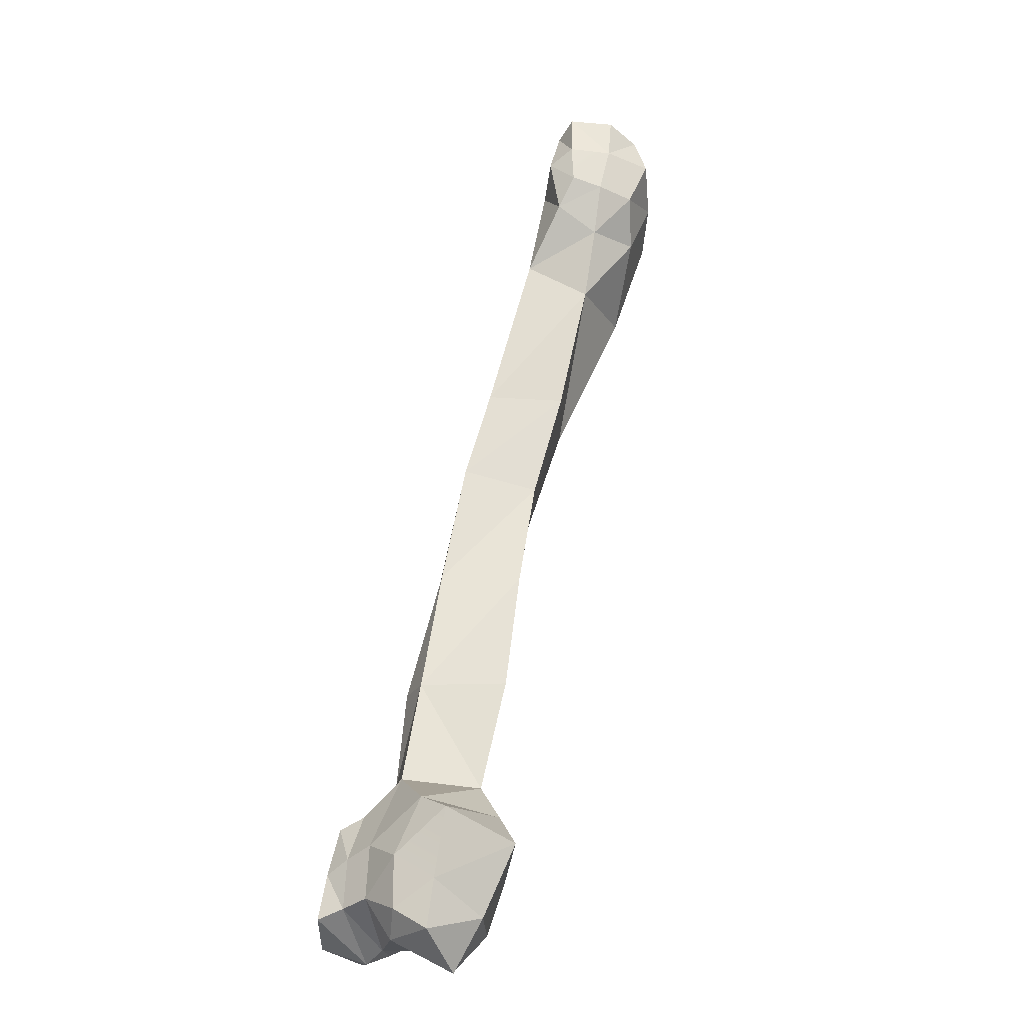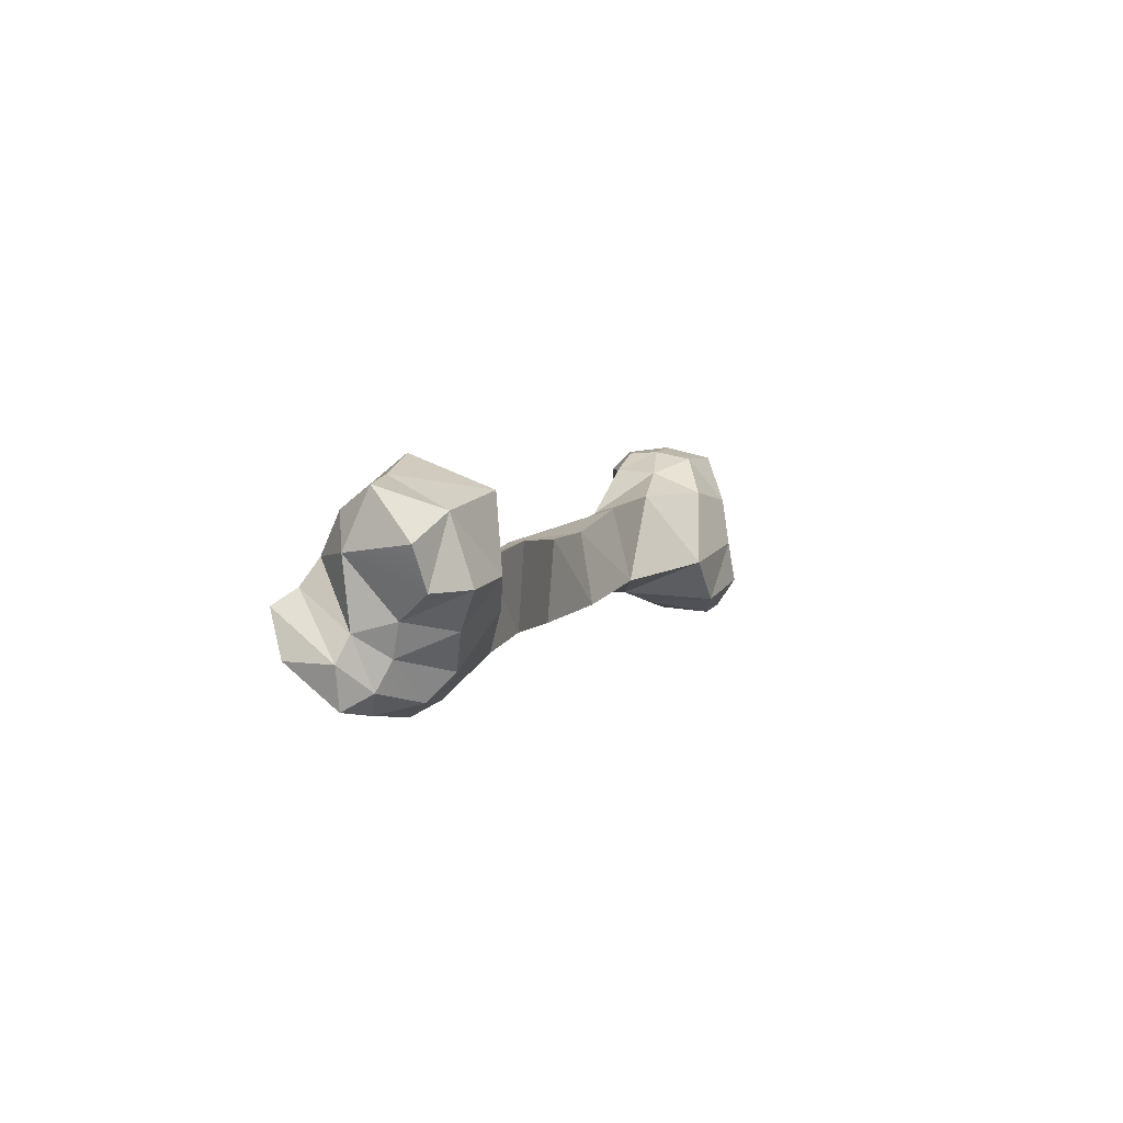
<metadata>
{"format":"obj","ext":"obj","renderer":"f3d","projection":"perspective","resolution":1024,"background":"white","views":[{"elev":-10.3,"azim":116.8,"up":"+Y"},{"elev":-68.0,"azim":132.0,"up":"+Y"}]}
</metadata>
<code>
g demonbone
v 0.2406 -0.4506 0.1008
v 0.1747 -0.4693 0.09029
v 0.2113 -0.4015 0.1038
v 0.1747 -0.4693 0.09029
v 0.1412 -0.431 0.08582
v 0.2113 -0.4015 0.1038
v 0.1718 -0.436 -0.06908
v 0.2066 -0.472 -0.04746
v 0.2365 -0.415 -0.09772
v 0.2066 -0.472 -0.04746
v 0.2497 -0.4728 -0.06933
v 0.2365 -0.415 -0.09772
v -0.1767 0.5552 -0.1233
v -0.1457 0.504 -0.1127
v -0.1323 0.5675 -0.08916
v -0.1132 0.5159 -0.08509
v -0.2597 0.4393 0.03623
v -0.2999 0.4284 -0.0051
v -0.2815 0.4987 0.03057
v -0.3203 0.4795 -0.01137
v 0.07519 -0.3001 0.00736
v 0.1427 -0.2731 -0.04548
v 0.03455 -0.1785 0.009907
v 0.1427 -0.2731 -0.04548
v 0.0972 -0.1504 -0.05388
v 0.03455 -0.1785 0.009907
v 0.07519 -0.3001 0.00736
v 0.03455 -0.1785 0.009907
v 0.1315 -0.2674 0.07163
v 0.03455 -0.1785 0.009907
v 0.1031 -0.161 0.0746
v 0.1315 -0.2674 0.07163
v 0.2607 -0.3379 0.02945
v 0.2771 -0.3946 0.02443
v 0.2559 -0.3525 0.0605
v 0.2714 -0.4059 0.05595
v 0.07519 -0.3001 0.00736
v 0.1315 -0.2674 0.07163
v 0.08577 -0.3513 0.05625
v 0.1315 -0.2674 0.07163
v 0.1431 -0.3075 0.09192
v 0.08577 -0.3513 0.05625
v 0.114 -0.4042 0.008105
v 0.1163 -0.423 0.04442
v 0.1747 -0.4486 0.02662
v 0.1645 -0.4593 0.05774
v 0.1747 -0.4486 0.02662
v 0.1645 -0.4593 0.05774
v 0.2189 -0.4515 0.03654
v 0.1645 -0.4593 0.05774
v 0.2105 -0.4672 0.06162
v 0.2189 -0.4515 0.03654
v 0.114 -0.4042 0.008105
v 0.1747 -0.4486 0.02662
v 0.1461 -0.4213 -0.0272
v 0.1747 -0.4486 0.02662
v 0.1986 -0.4514 -0.003473
v 0.1461 -0.4213 -0.0272
v 0.07519 -0.3001 0.00736
v 0.1177 -0.3542 -0.04824
v 0.1427 -0.2731 -0.04548
v 0.174 -0.3071 -0.08551
v 0.2607 -0.3379 0.02945
v 0.2882 -0.3483 -0.017
v 0.2771 -0.3946 0.02443
v 0.2882 -0.3483 -0.017
v 0.2999 -0.4043 -0.02289
v 0.2771 -0.3946 0.02443
v 0.1747 -0.4486 0.02662
v 0.2189 -0.4515 0.03654
v 0.1986 -0.4514 -0.003473
v 0.2189 -0.4515 0.03654
v 0.2767 -0.4379 -0.006776
v 0.1986 -0.4514 -0.003473
v -0.2145 0.3541 -0.0598
v -0.172 0.4482 -0.1022
v -0.2588 0.4678 -0.08173
v -0.222 0.5109 -0.1068
v -0.2687 0.5439 -0.05875
v -0.232 0.5741 -0.07061
v -0.1998 0.5933 -0.02662
v -0.232 0.5741 -0.07061
v -0.1719 0.6203 -0.02903
v -0.1998 0.5933 -0.02662
v -0.09285 0.412 0.008045
v -0.1316 0.5168 0.004608
v -0.09088 0.4896 -0.03616
v -0.1316 0.5168 0.004608
v -0.1028 0.5521 -0.01807
v -0.09088 0.4896 -0.03616
v -0.2145 0.3541 -0.0598
v -0.107 0.3711 -0.06529
v -0.172 0.4482 -0.1022
v -0.107 0.3711 -0.06529
v -0.1151 0.4558 -0.07551
v -0.172 0.4482 -0.1022
v -0.2764 0.392 -0.02943
v -0.2999 0.4284 -0.0051
v -0.2236 0.3891 0.03256
v -0.2999 0.4284 -0.0051
v -0.2597 0.4393 0.03623
v -0.2236 0.3891 0.03256
v -0.1613 0.4479 0.03489
v -0.2007 0.471 0.04882
v -0.171 0.5188 0.02444
v -0.2219 0.5192 0.04739
v -0.1316 0.5168 0.004608
v -0.09285 0.412 0.008045
v -0.3182 0.5282 -0.03456
v -0.2707 0.5672 -0.03071
v -0.328 0.5266 -0.0009159
v -0.2707 0.5672 -0.03071
v -0.2886 0.5532 0.0295
v -0.328 0.5266 -0.0009159
v -0.3203 0.4795 -0.01137
v -0.2999 0.4284 -0.0051
v -0.303 0.465 -0.05422
v -0.2764 0.392 -0.02943
v -0.107 0.3711 -0.06529
v -0.09285 0.412 0.008045
v -0.1151 0.4558 -0.07551
v -0.09285 0.412 0.008045
v -0.09088 0.4896 -0.03616
v -0.1151 0.4558 -0.07551
v 0.0972 -0.1504 -0.05388
v 0.1427 -0.2731 -0.04548
v 0.1315 -0.1511 0.03983
v 0.1427 -0.2731 -0.04548
v 0.2057 -0.2639 0.02188
v 0.1315 -0.1511 0.03983
v 0.174 -0.3071 -0.08551
v 0.2588 -0.2857 -0.0335
v 0.1427 -0.2731 -0.04548
v 0.2588 -0.2857 -0.0335
v 0.2057 -0.2639 0.02188
v 0.1427 -0.2731 -0.04548
v 0.2497 -0.4728 -0.06933
v 0.3033 -0.4244 -0.06594
v 0.2365 -0.415 -0.09772
v 0.3033 -0.4244 -0.06594
v 0.2897 -0.3722 -0.06699
v 0.2365 -0.415 -0.09772
v 0.2189 -0.4515 0.03654
v 0.2771 -0.3946 0.02443
v 0.2767 -0.4379 -0.006776
v 0.2771 -0.3946 0.02443
v 0.2999 -0.4043 -0.02289
v 0.2767 -0.4379 -0.006776
v 0.2105 -0.4672 0.06162
v 0.2714 -0.4059 0.05595
v 0.2189 -0.4515 0.03654
v 0.2714 -0.4059 0.05595
v 0.2771 -0.3946 0.02443
v 0.2189 -0.4515 0.03654
v 0.2557 -0.37 0.08635
v 0.2783 -0.4175 0.0839
v 0.2113 -0.4015 0.1038
v 0.2406 -0.4506 0.1008
v 0.1585 -0.346 0.11
v 0.2252 -0.3203 0.08936
v 0.2057 -0.2639 0.02188
v 0.2171 -0.3062 0.06342
v 0.1315 -0.2674 0.07163
v 0.2171 -0.3062 0.06342
v 0.1431 -0.3075 0.09192
v 0.1315 -0.2674 0.07163
v 0.1031 -0.161 0.0746
v 0.1315 -0.1511 0.03983
v 0.1315 -0.2674 0.07163
v 0.1315 -0.1511 0.03983
v 0.2057 -0.2639 0.02188
v 0.1315 -0.2674 0.07163
v -0.2236 0.3891 0.03256
v -0.2597 0.4393 0.03623
v -0.1613 0.4479 0.03489
v -0.2597 0.4393 0.03623
v -0.2007 0.471 0.04882
v -0.1613 0.4479 0.03489
v -0.2597 0.4393 0.03623
v -0.2815 0.4987 0.03057
v -0.2007 0.471 0.04882
v -0.2815 0.4987 0.03057
v -0.2219 0.5192 0.04739
v -0.2007 0.471 0.04882
v -0.2487 0.5647 0.04503
v -0.2055 0.5722 0.01324
v -0.2487 0.5647 0.04503
v -0.2707 0.5672 -0.03071
v -0.2487 0.5647 0.04503
v -0.2886 0.5532 0.0295
v -0.2707 0.5672 -0.03071
v -0.1719 0.6203 -0.02903
v -0.1396 0.6007 -0.01345
v -0.1998 0.5933 -0.02662
v -0.1396 0.6007 -0.01345
v -0.1694 0.5767 -0.002332
v -0.1998 0.5933 -0.02662
v -0.1132 0.5159 -0.08509
v -0.09501 0.528 -0.05518
v -0.1323 0.5675 -0.08916
v -0.1052 0.5712 -0.04778
v -0.2145 0.3541 -0.0598
v -0.119 0.185 -0.02113
v -0.107 0.3711 -0.06529
v -0.119 0.185 -0.02113
v -0.04616 0.217 -0.05858
v -0.107 0.3711 -0.06529
v -0.04616 0.217 -0.05858
v -0.02702 0.2274 0.03172
v -0.107 0.3711 -0.06529
v -0.02702 0.2274 0.03172
v -0.09285 0.412 0.008045
v -0.107 0.3711 -0.06529
v -0.08277 0.2009 0.05476
v -0.1813 0.3525 0.03709
v -0.02702 0.2274 0.03172
v -0.01897 0.09224 0.06415
v -0.1813 0.3525 0.03709
v -0.09285 0.412 0.008045
v -0.02702 0.2274 0.03172
v -0.08277 0.2009 0.05476
v -0.119 0.185 -0.02113
v -0.1813 0.3525 0.03709
v -0.119 0.185 -0.02113
v -0.2145 0.3541 -0.0598
v -0.1813 0.3525 0.03709
v -0.02702 0.2274 0.03172
v 0.03169 0.1209 0.03514
v -0.01897 0.09224 0.06415
v 0.0407 -0.03627 0.06979
v -0.01897 0.09224 0.06415
v -0.07271 0.06551 0.0003195
v -0.08277 0.2009 0.05476
v -0.07271 0.06551 0.0003195
v -0.119 0.185 -0.02113
v -0.08277 0.2009 0.05476
v -0.07271 0.06551 0.0003195
v -0.007399 0.09772 -0.04057
v -0.119 0.185 -0.02113
v -0.007399 0.09772 -0.04057
v -0.04616 0.217 -0.05858
v -0.119 0.185 -0.02113
v -0.007399 0.09772 -0.04057
v 0.03169 0.1209 0.03514
v -0.04616 0.217 -0.05858
v 0.03169 0.1209 0.03514
v -0.02702 0.2274 0.03172
v -0.04616 0.217 -0.05858
v 0.03169 0.1209 0.03514
v 0.07739 -0.01619 0.04237
v 0.0407 -0.03627 0.06979
v 0.0407 -0.03627 0.06979
v -0.01831 -0.05057 0.01889
v -0.01897 0.09224 0.06415
v -0.01831 -0.05057 0.01889
v -0.07271 0.06551 0.0003195
v -0.01897 0.09224 0.06415
v -0.01831 -0.05057 0.01889
v 0.04044 -0.0196 -0.04329
v -0.07271 0.06551 0.0003195
v 0.04044 -0.0196 -0.04329
v -0.007399 0.09772 -0.04057
v -0.07271 0.06551 0.0003195
v 0.04044 -0.0196 -0.04329
v 0.07739 -0.01619 0.04237
v -0.007399 0.09772 -0.04057
v 0.1315 -0.1511 0.03983
v 0.07739 -0.01619 0.04237
v 0.03169 0.1209 0.03514
v -0.007399 0.09772 -0.04057
v 0.03455 -0.1785 0.009907
v 0.0972 -0.1504 -0.05388
v -0.01831 -0.05057 0.01889
v 0.04044 -0.0196 -0.04329
v 0.0972 -0.1504 -0.05388
v 0.1315 -0.1511 0.03983
v 0.04044 -0.0196 -0.04329
v 0.0407 -0.03627 0.06979
v 0.07739 -0.01619 0.04237
v 0.1031 -0.161 0.0746
v 0.07739 -0.01619 0.04237
v 0.1315 -0.1511 0.03983
v 0.1031 -0.161 0.0746
v 0.1031 -0.161 0.0746
v 0.03455 -0.1785 0.009907
v 0.0407 -0.03627 0.06979
v 0.03455 -0.1785 0.009907
v -0.01831 -0.05057 0.01889
v 0.1718 -0.436 -0.06908
v 0.2365 -0.415 -0.09772
v 0.1484 -0.3775 -0.07902
v 0.2365 -0.415 -0.09772
v 0.2035 -0.3359 -0.1202
v 0.1484 -0.3775 -0.07902
v 0.2365 -0.415 -0.09772
v 0.2897 -0.3722 -0.06699
v 0.2035 -0.3359 -0.1202
v 0.2897 -0.3722 -0.06699
v 0.276 -0.2968 -0.07332
v 0.2035 -0.3359 -0.1202
v 0.2057 -0.2639 0.02188
v 0.2588 -0.2857 -0.0335
v 0.2607 -0.3379 0.02945
v 0.2588 -0.2857 -0.0335
v 0.2882 -0.3483 -0.017
v 0.2607 -0.3379 0.02945
v 0.2559 -0.3525 0.0605
v 0.2171 -0.3062 0.06342
v 0.2607 -0.3379 0.02945
v 0.2057 -0.2639 0.02188
v 0.2113 -0.4015 0.1038
v 0.1585 -0.346 0.11
v 0.2557 -0.37 0.08635
v 0.2113 -0.4015 0.1038
v 0.1412 -0.431 0.08582
v 0.1585 -0.346 0.11
v 0.1412 -0.431 0.08582
v 0.1003 -0.3753 0.08285
v 0.1585 -0.346 0.11
v 0.07519 -0.3001 0.00736
v 0.08577 -0.3513 0.05625
v 0.114 -0.4042 0.008105
v 0.1163 -0.423 0.04442
v 0.1461 -0.4213 -0.0272
v 0.1177 -0.3542 -0.04824
v 0.114 -0.4042 0.008105
v 0.1484 -0.3775 -0.07902
v 0.1177 -0.3542 -0.04824
v 0.07519 -0.3001 0.00736
v 0.114 -0.4042 0.008105
v 0.1718 -0.436 -0.06908
v 0.1484 -0.3775 -0.07902
v 0.1461 -0.4213 -0.0272
v 0.1461 -0.4213 -0.0272
v 0.1986 -0.4514 -0.003473
v 0.1718 -0.436 -0.06908
v 0.1986 -0.4514 -0.003473
v 0.2066 -0.472 -0.04746
v 0.1718 -0.436 -0.06908
v 0.1986 -0.4514 -0.003473
v 0.2767 -0.4379 -0.006776
v 0.2066 -0.472 -0.04746
v 0.2497 -0.4728 -0.06933
v 0.2999 -0.4043 -0.02289
v 0.3033 -0.4244 -0.06594
v 0.2767 -0.4379 -0.006776
v 0.3033 -0.4244 -0.06594
v 0.2497 -0.4728 -0.06933
v 0.2767 -0.4379 -0.006776
v 0.2882 -0.3483 -0.017
v 0.2897 -0.3722 -0.06699
v 0.2999 -0.4043 -0.02289
v 0.276 -0.2968 -0.07332
v 0.2897 -0.3722 -0.06699
v 0.3033 -0.4244 -0.06594
v 0.2999 -0.4043 -0.02289
v 0.2588 -0.2857 -0.0335
v 0.276 -0.2968 -0.07332
v 0.2882 -0.3483 -0.017
v 0.2035 -0.3359 -0.1202
v 0.276 -0.2968 -0.07332
v 0.174 -0.3071 -0.08551
v 0.276 -0.2968 -0.07332
v 0.2588 -0.2857 -0.0335
v 0.174 -0.3071 -0.08551
v 0.1177 -0.3542 -0.04824
v 0.1484 -0.3775 -0.07902
v 0.174 -0.3071 -0.08551
v 0.1484 -0.3775 -0.07902
v 0.2035 -0.3359 -0.1202
v 0.174 -0.3071 -0.08551
v 0.08577 -0.3513 0.05625
v 0.1431 -0.3075 0.09192
v 0.1003 -0.3753 0.08285
v 0.1431 -0.3075 0.09192
v 0.1585 -0.346 0.11
v 0.1003 -0.3753 0.08285
v 0.2171 -0.3062 0.06342
v 0.2252 -0.3203 0.08936
v 0.1431 -0.3075 0.09192
v 0.2252 -0.3203 0.08936
v 0.1585 -0.346 0.11
v 0.1431 -0.3075 0.09192
v 0.2557 -0.37 0.08635
v 0.2252 -0.3203 0.08936
v 0.2559 -0.3525 0.0605
v 0.2252 -0.3203 0.08936
v 0.2171 -0.3062 0.06342
v 0.2559 -0.3525 0.0605
v 0.2559 -0.3525 0.0605
v 0.2714 -0.4059 0.05595
v 0.2557 -0.37 0.08635
v 0.2714 -0.4059 0.05595
v 0.2783 -0.4175 0.0839
v 0.2557 -0.37 0.08635
v 0.2406 -0.4506 0.1008
v 0.2783 -0.4175 0.0839
v 0.2105 -0.4672 0.06162
v 0.2783 -0.4175 0.0839
v 0.2714 -0.4059 0.05595
v 0.2105 -0.4672 0.06162
v 0.1645 -0.4593 0.05774
v 0.1747 -0.4693 0.09029
v 0.2105 -0.4672 0.06162
v 0.1747 -0.4693 0.09029
v 0.2406 -0.4506 0.1008
v 0.2105 -0.4672 0.06162
v 0.1163 -0.423 0.04442
v 0.1412 -0.431 0.08582
v 0.1645 -0.4593 0.05774
v 0.1412 -0.431 0.08582
v 0.1747 -0.4693 0.09029
v 0.1645 -0.4593 0.05774
v 0.08577 -0.3513 0.05625
v 0.1003 -0.3753 0.08285
v 0.1163 -0.423 0.04442
v 0.1003 -0.3753 0.08285
v 0.1412 -0.431 0.08582
v 0.1163 -0.423 0.04442
v -0.2588 0.4678 -0.08173
v -0.222 0.5109 -0.1068
v -0.2687 0.5439 -0.05875
v -0.222 0.5109 -0.1068
v -0.232 0.5741 -0.07061
v -0.2687 0.5439 -0.05875
v -0.1767 0.5552 -0.1233
v -0.1323 0.5675 -0.08916
v -0.1966 0.5995 -0.09869
v -0.1323 0.5675 -0.08916
v -0.1638 0.62 -0.07842
v -0.1966 0.5995 -0.09869
v -0.1052 0.5712 -0.04778
v -0.129 0.6198 -0.03762
v -0.1323 0.5675 -0.08916
v -0.129 0.6198 -0.03762
v -0.1638 0.62 -0.07842
v -0.1323 0.5675 -0.08916
v -0.1316 0.5168 0.004608
v -0.1694 0.5767 -0.002332
v -0.1028 0.5521 -0.01807
v -0.1694 0.5767 -0.002332
v -0.1396 0.6007 -0.01345
v -0.1028 0.5521 -0.01807
v -0.171 0.5188 0.02444
v -0.2219 0.5192 0.04739
v -0.2055 0.5722 0.01324
v -0.2219 0.5192 0.04739
v -0.2487 0.5647 0.04503
v -0.2055 0.5722 0.01324
v -0.2886 0.5532 0.0295
v -0.2487 0.5647 0.04503
v -0.2815 0.4987 0.03057
v -0.3203 0.4795 -0.01137
v -0.328 0.5266 -0.0009159
v -0.2815 0.4987 0.03057
v -0.328 0.5266 -0.0009159
v -0.2886 0.5532 0.0295
v -0.2815 0.4987 0.03057
v -0.303 0.465 -0.05422
v -0.3182 0.5282 -0.03456
v -0.3203 0.4795 -0.01137
v -0.3182 0.5282 -0.03456
v -0.328 0.5266 -0.0009159
v -0.3203 0.4795 -0.01137
v -0.303 0.465 -0.05422
v -0.2764 0.392 -0.02943
v -0.2588 0.4678 -0.08173
v -0.2764 0.392 -0.02943
v -0.2145 0.3541 -0.0598
v -0.2588 0.4678 -0.08173
v -0.2145 0.3541 -0.0598
v -0.2764 0.392 -0.02943
v -0.1813 0.3525 0.03709
v -0.2764 0.392 -0.02943
v -0.2236 0.3891 0.03256
v -0.1813 0.3525 0.03709
v -0.2236 0.3891 0.03256
v -0.1613 0.4479 0.03489
v -0.1813 0.3525 0.03709
v -0.1613 0.4479 0.03489
v -0.09285 0.412 0.008045
v -0.1813 0.3525 0.03709
v -0.2055 0.5722 0.01324
v -0.1694 0.5767 -0.002332
v -0.171 0.5188 0.02444
v -0.1694 0.5767 -0.002332
v -0.1316 0.5168 0.004608
v -0.171 0.5188 0.02444
v -0.1694 0.5767 -0.002332
v -0.2055 0.5722 0.01324
v -0.1998 0.5933 -0.02662
v -0.2055 0.5722 0.01324
v -0.2707 0.5672 -0.03071
v -0.1998 0.5933 -0.02662
v -0.1998 0.5933 -0.02662
v -0.2707 0.5672 -0.03071
v -0.2687 0.5439 -0.05875
v -0.2707 0.5672 -0.03071
v -0.3182 0.5282 -0.03456
v -0.2687 0.5439 -0.05875
v -0.2588 0.4678 -0.08173
v -0.2687 0.5439 -0.05875
v -0.303 0.465 -0.05422
v -0.2687 0.5439 -0.05875
v -0.3182 0.5282 -0.03456
v -0.303 0.465 -0.05422
v -0.172 0.4482 -0.1022
v -0.1457 0.504 -0.1127
v -0.222 0.5109 -0.1068
v -0.1457 0.504 -0.1127
v -0.1767 0.5552 -0.1233
v -0.222 0.5109 -0.1068
v -0.172 0.4482 -0.1022
v -0.1151 0.4558 -0.07551
v -0.1457 0.504 -0.1127
v -0.1151 0.4558 -0.07551
v -0.1132 0.5159 -0.08509
v -0.1457 0.504 -0.1127
v -0.1151 0.4558 -0.07551
v -0.09088 0.4896 -0.03616
v -0.1132 0.5159 -0.08509
v -0.09088 0.4896 -0.03616
v -0.09501 0.528 -0.05518
v -0.1132 0.5159 -0.08509
v -0.09088 0.4896 -0.03616
v -0.1028 0.5521 -0.01807
v -0.09501 0.528 -0.05518
v -0.1028 0.5521 -0.01807
v -0.1052 0.5712 -0.04778
v -0.09501 0.528 -0.05518
v -0.1028 0.5521 -0.01807
v -0.1396 0.6007 -0.01345
v -0.1052 0.5712 -0.04778
v -0.1396 0.6007 -0.01345
v -0.129 0.6198 -0.03762
v -0.1052 0.5712 -0.04778
v -0.1638 0.62 -0.07842
v -0.129 0.6198 -0.03762
v -0.1719 0.6203 -0.02903
v -0.129 0.6198 -0.03762
v -0.1396 0.6007 -0.01345
v -0.1719 0.6203 -0.02903
v -0.232 0.5741 -0.07061
v -0.1966 0.5995 -0.09869
v -0.1719 0.6203 -0.02903
v -0.1966 0.5995 -0.09869
v -0.1638 0.62 -0.07842
v -0.1719 0.6203 -0.02903
v -0.222 0.5109 -0.1068
v -0.1767 0.5552 -0.1233
v -0.232 0.5741 -0.07061
v -0.1767 0.5552 -0.1233
v -0.1966 0.5995 -0.09869
v -0.232 0.5741 -0.07061
g demonbone_0
f 3 2 1
f 6 5 4
f 9 8 7
f 12 11 10
f 15 14 13
f 15 16 14
f 19 18 17
f 19 20 18
f 23 22 21
f 26 25 24
f 29 28 27
f 32 31 30
f 35 34 33
f 35 36 34
f 39 38 37
f 42 41 40
f 45 44 43
f 45 46 44
f 49 48 47
f 52 51 50
f 55 54 53
f 58 57 56
f 61 60 59
f 61 62 60
f 65 64 63
f 68 67 66
f 71 70 69
f 74 73 72
f 77 76 75
f 77 78 76
f 81 80 79
f 84 83 82
f 87 86 85
f 90 89 88
f 93 92 91
f 96 95 94
f 99 98 97
f 102 101 100
f 105 104 103
f 105 106 104
f 107 105 103
f 107 103 108
f 111 110 109
f 114 113 112
f 117 116 115
f 117 118 116
f 121 120 119
f 124 123 122
f 127 126 125
f 130 129 128
f 133 132 131
f 136 135 134
f 139 138 137
f 142 141 140
f 145 144 143
f 148 147 146
f 151 150 149
f 154 153 152
f 157 156 155
f 157 158 156
f 155 160 159
f 163 162 161
f 166 165 164
f 169 168 167
f 172 171 170
f 175 174 173
f 178 177 176
f 181 180 179
f 184 183 182
f 182 183 185
f 188 187 186
f 191 190 189
f 194 193 192
f 197 196 195
f 200 199 198
f 200 201 199
f 204 203 202
f 207 206 205
f 210 209 208
f 213 212 211
f 216 215 214
f 217 216 214
f 220 219 218
f 223 222 221
f 226 225 224
f 229 228 227
f 230 228 229
f 233 232 231
f 236 235 234
f 239 238 237
f 242 241 240
f 245 244 243
f 248 247 246
f 251 250 249
f 254 253 252
f 257 256 255
f 260 259 258
f 263 262 261
f 266 265 264
f 264 265 267
f 270 269 268
f 273 272 271
f 273 274 272
f 277 276 275
f 280 279 278
f 283 282 281
f 286 285 284
f 286 288 287
f 291 290 289
f 294 293 292
f 297 296 295
f 300 299 298
f 303 302 301
f 306 305 304
f 309 308 307
f 309 310 308
f 313 312 311
f 316 315 314
f 319 318 317
f 322 321 320
f 322 323 321
f 326 325 324
f 324 325 327
f 330 329 328
f 333 332 331
f 336 335 334
f 339 338 337
f 342 341 340
f 342 343 341
f 346 345 344
f 349 348 347
f 352 351 350
f 350 351 353
f 356 355 354
f 359 358 357
f 362 361 360
f 365 364 363
f 368 367 366
f 371 370 369
f 374 373 372
f 377 376 375
f 380 379 378
f 383 382 381
f 386 385 384
f 389 388 387
f 392 391 390
f 395 394 393
f 398 397 396
f 401 400 399
f 404 403 402
f 407 406 405
f 410 409 408
f 413 412 411
f 416 415 414
f 419 418 417
f 422 421 420
f 425 424 423
f 428 427 426
f 431 430 429
f 434 433 432
f 437 436 435
f 440 439 438
f 443 442 441
f 446 445 444
f 449 448 447
f 452 451 450
f 455 454 453
f 458 457 456
f 461 460 459
f 464 463 462
f 467 466 465
f 470 469 468
f 473 472 471
f 476 475 474
f 479 478 477
f 482 481 480
f 485 484 483
f 488 487 486
f 491 490 489
f 494 493 492
f 497 496 495
f 500 499 498
f 503 502 501
f 506 505 504
f 509 508 507
f 512 511 510
f 515 514 513
f 518 517 516
f 521 520 519
f 524 523 522
f 527 526 525
f 530 529 528
f 533 532 531
f 536 535 534
f 539 538 537
f 542 541 540
f 545 544 543
f 548 547 546
f 551 550 549
f 554 553 552

</code>
